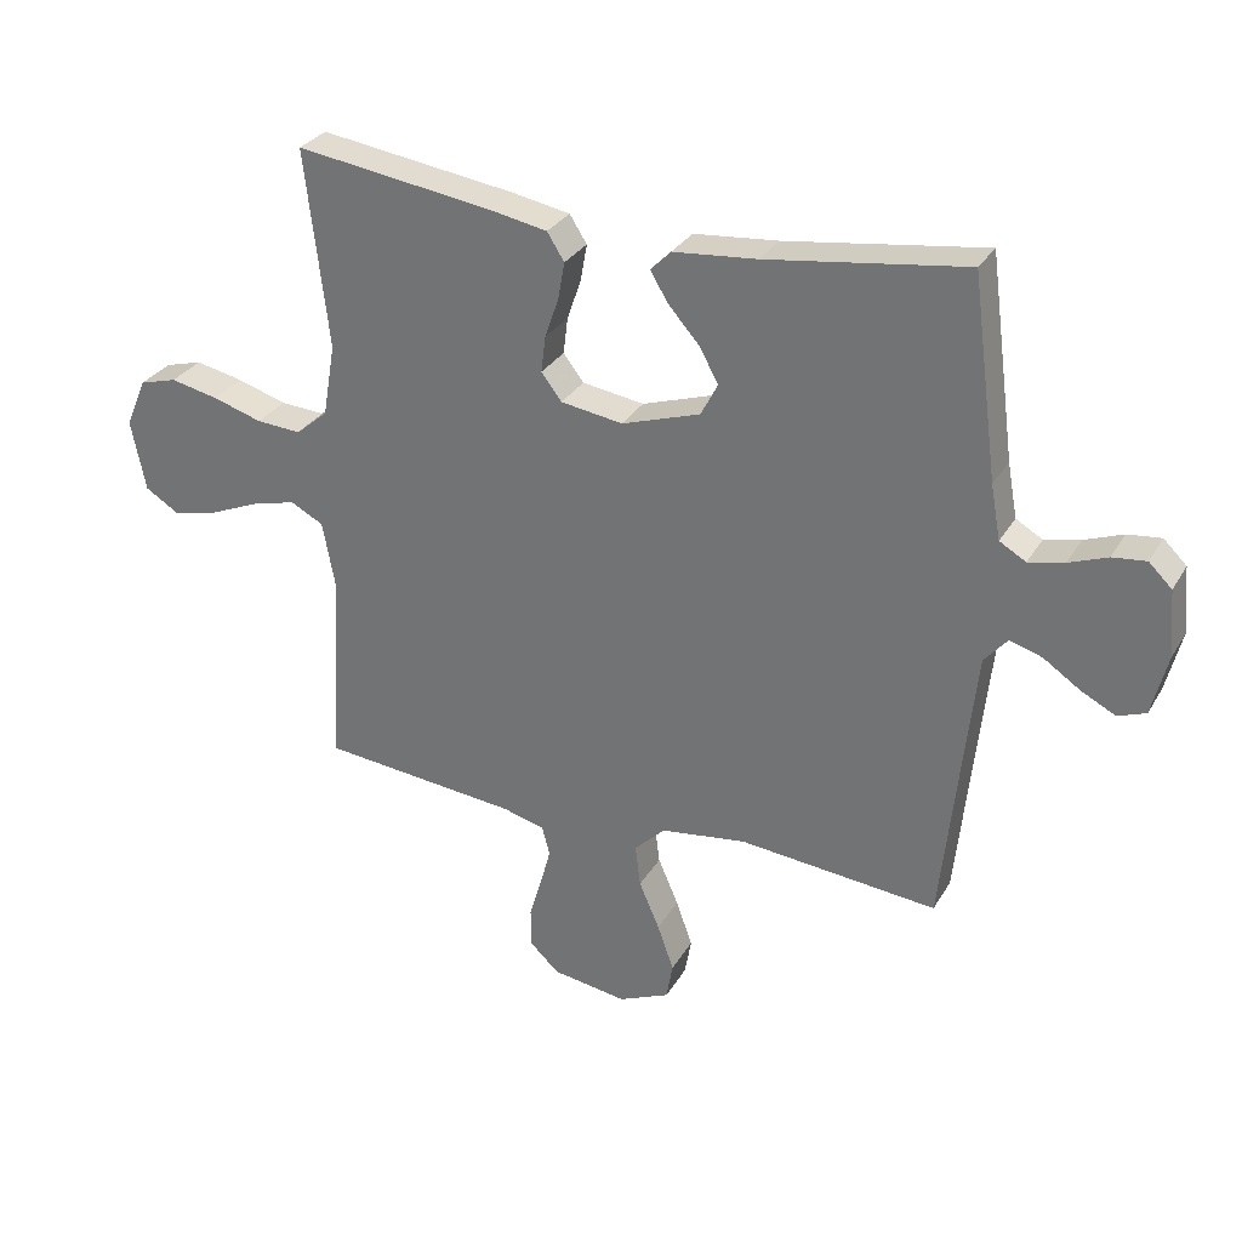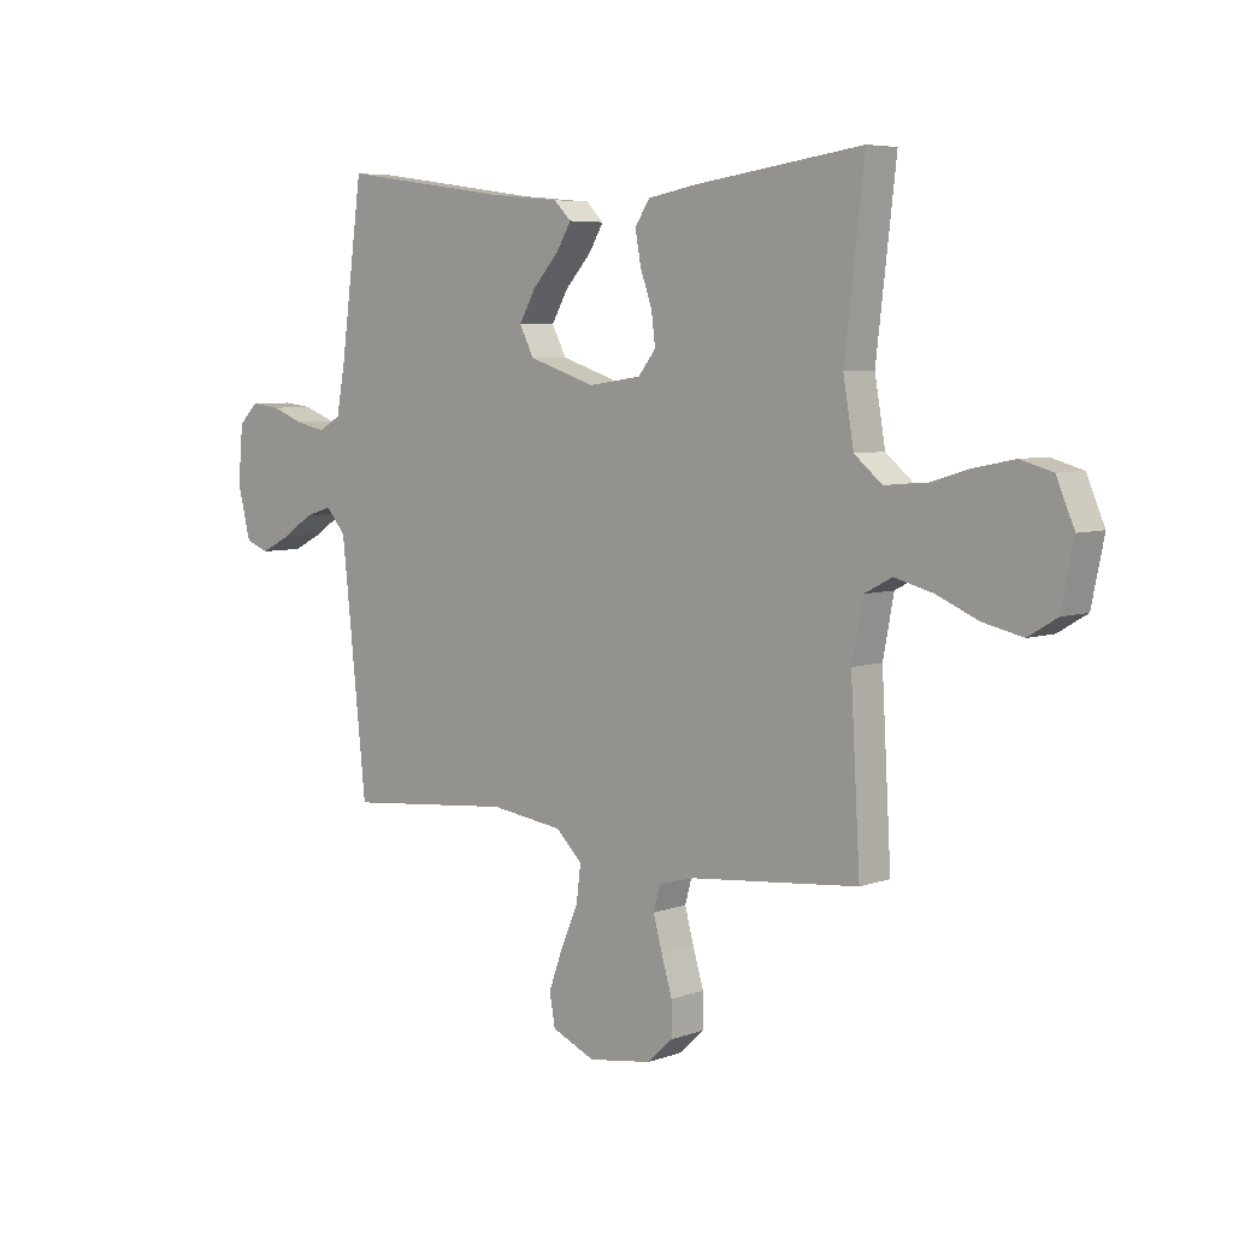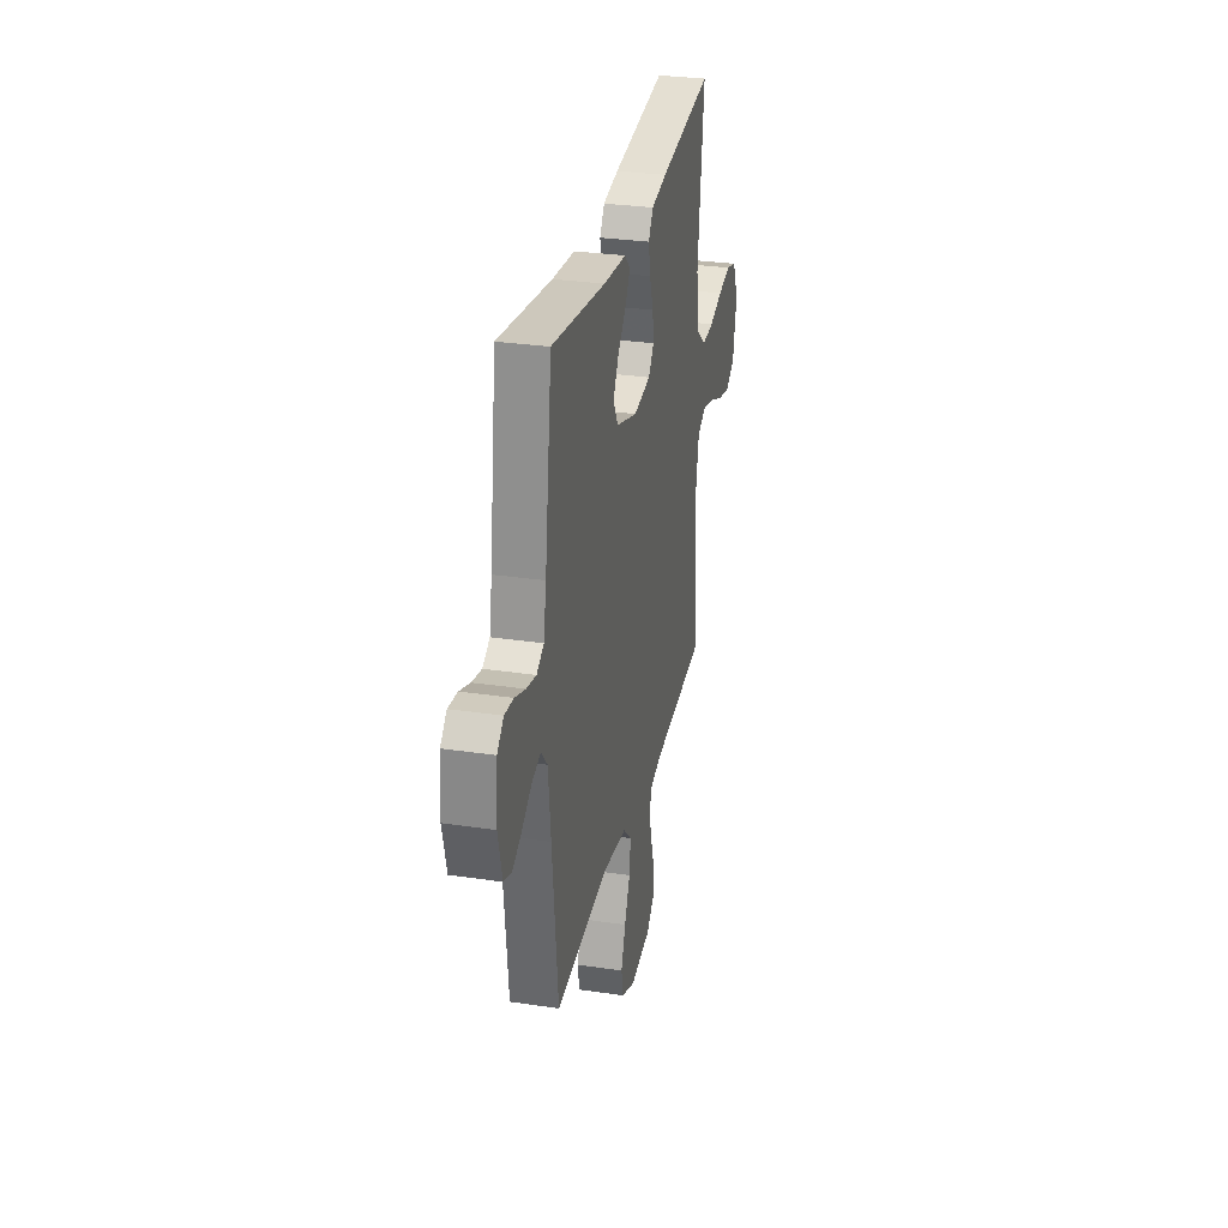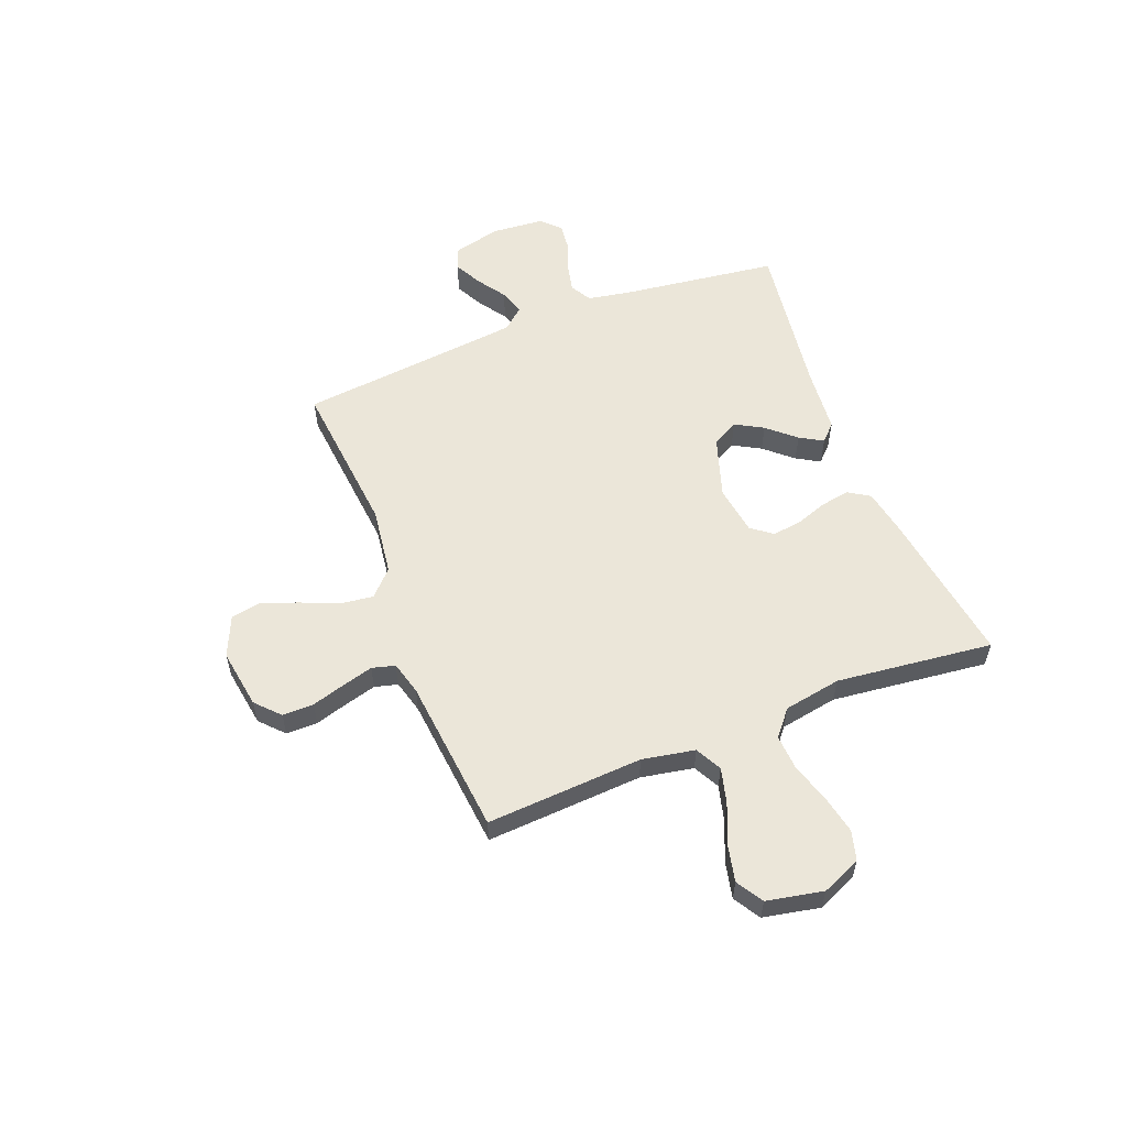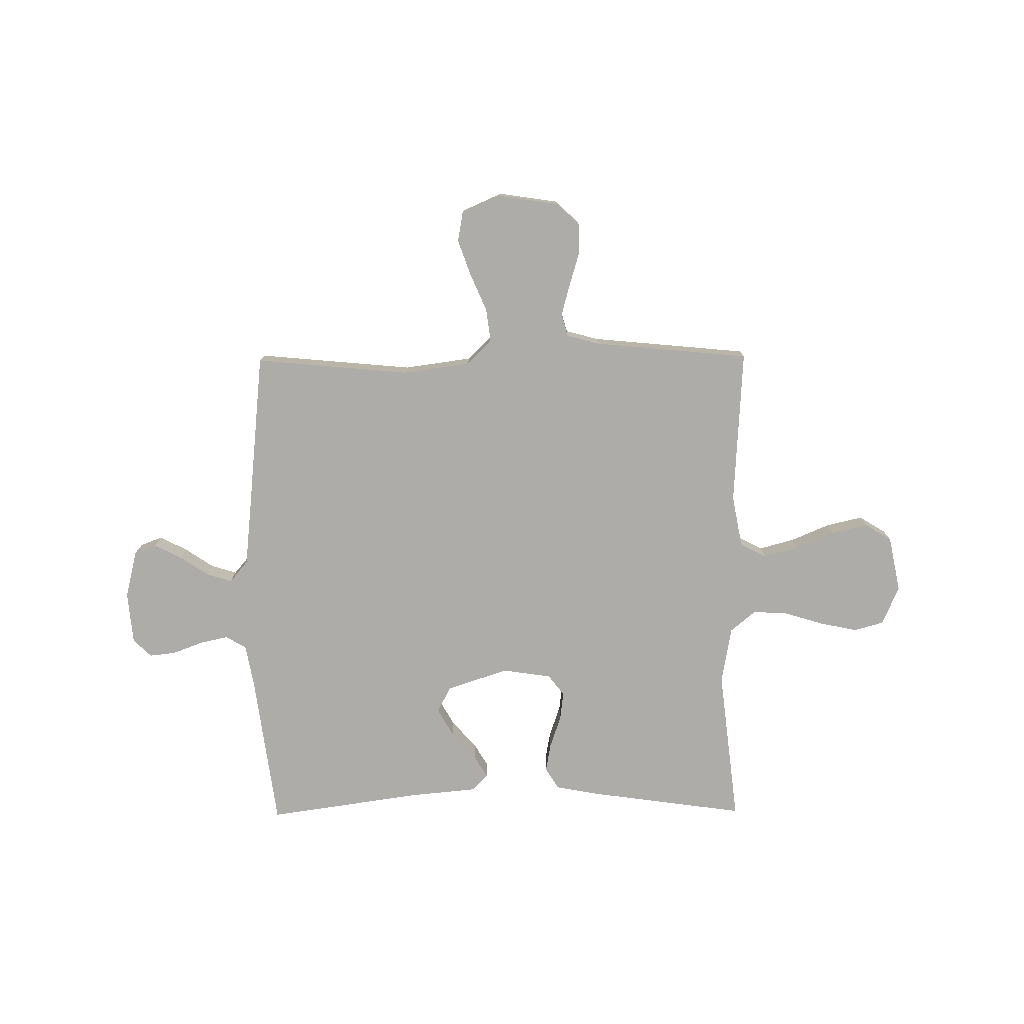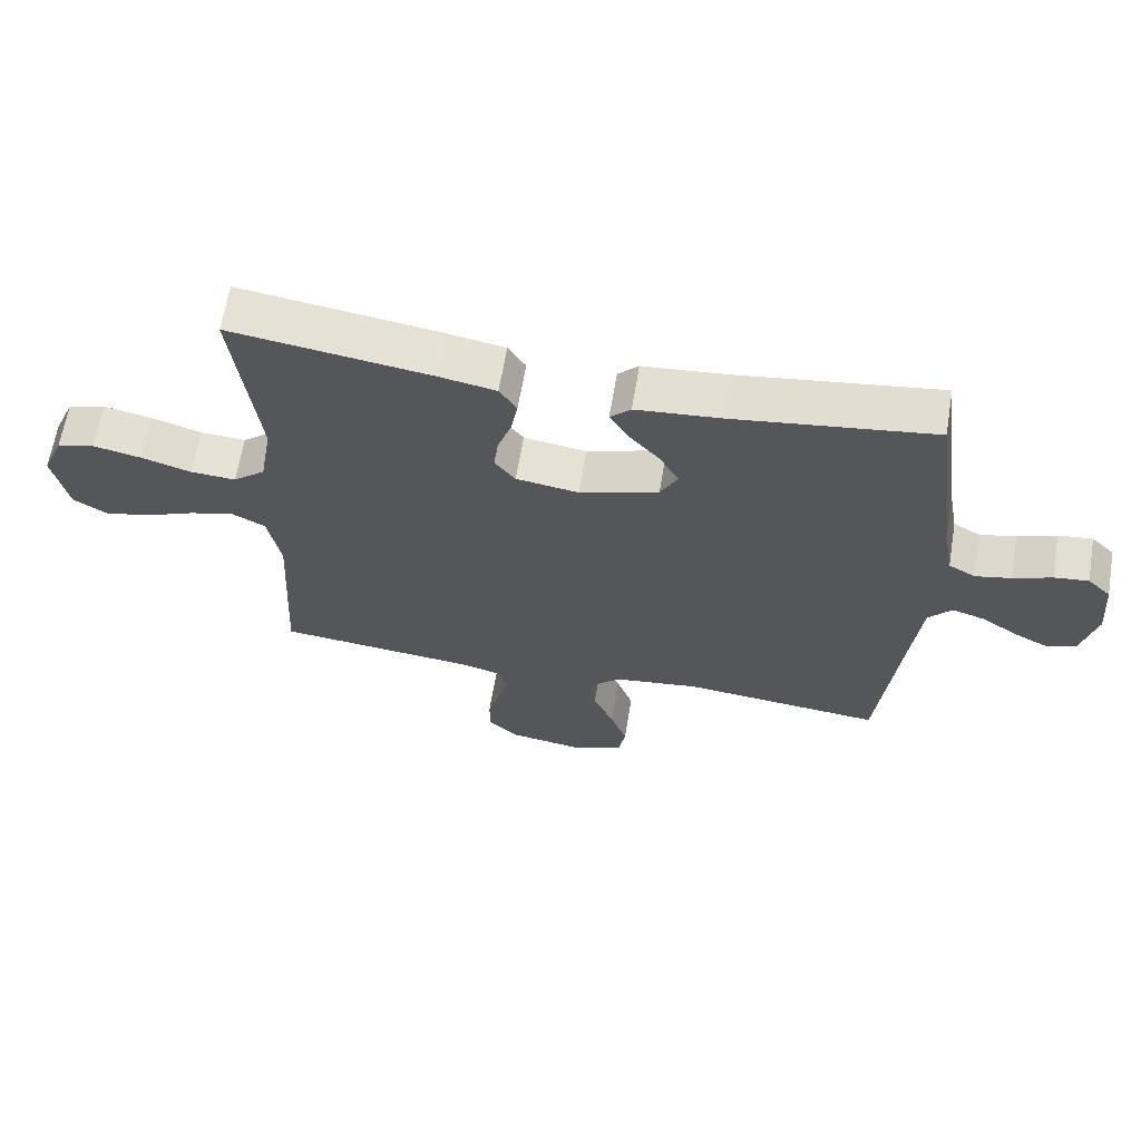
<metadata>
{"format":"obj","ext":"obj","renderer":"f3d","projection":"perspective","resolution":1024,"background":"white","views":[{"elev":30.1,"azim":25.4,"up":"+Z"},{"elev":5.9,"azim":-137.4,"up":"+Z"},{"elev":29.9,"azim":102.3,"up":"+Z"},{"elev":56.7,"azim":-111.5,"up":"+Y"},{"elev":-77.0,"azim":-179.5,"up":"+Y"},{"elev":64.2,"azim":9.5,"up":"+Z"}]}
</metadata>
<code>
v 0.5 0.07 0.5
v 0.54 0.07 0.2
v 0.555 0.07 0.118
v 0.595 0.07 0.095
v 0.649 0.07 0.107
v 0.707 0.07 0.129
v 0.758 0.07 0.135
v 0.793 0.07 0.101
v 0.802 0.07 0
v 0.779 0.07 -0.092
v 0.737 0.07 -0.108
v 0.684 0.07 -0.081
v 0.629 0.07 -0.044
v 0.58 0.07 -0.029
v 0.545 0.07 -0.07
v 0.531 0.07 -0.2
v 0.5 0.07 -0.5
v 0.2 0.07 -0.472
v 0.07 0.07 -0.49
v 0.023 0.07 -0.536
v 0.031 0.07 -0.6
v 0.062 0.07 -0.672
v 0.087 0.07 -0.742
v 0.077 0.07 -0.798
v 0 0.07 -0.832
v -0.114 0.07 -0.815
v -0.159 0.07 -0.773
v -0.159 0.07 -0.713
v -0.14 0.07 -0.649
v -0.124 0.07 -0.59
v -0.136 0.07 -0.546
v -0.2 0.07 -0.529
v -0.5 0.07 -0.5
v -0.483 0.07 -0.2
v -0.502 0.07 -0.099
v -0.552 0.07 -0.073
v -0.62 0.07 -0.091
v -0.695 0.07 -0.123
v -0.765 0.07 -0.139
v -0.816 0.07 -0.108
v -0.838 0.07 0
v -0.806 0.07 0.075
v -0.749 0.07 0.091
v -0.676 0.07 0.076
v -0.601 0.07 0.053
v -0.533 0.07 0.049
v -0.484 0.07 0.09
v -0.465 0.07 0.2
v -0.5 0.07 0.5
v -0.2 0.07 0.458
v -0.113 0.07 0.442
v -0.087 0.07 0.401
v -0.097 0.07 0.345
v -0.118 0.07 0.284
v -0.125 0.07 0.229
v -0.094 0.07 0.189
v 0 0.07 0.175
v 0.119 0.07 0.214
v 0.145 0.07 0.264
v 0.115 0.07 0.317
v 0.068 0.07 0.37
v 0.042 0.07 0.414
v 0.073 0.07 0.445
v 0.2 0.07 0.457
v 0.5 0 0.5
v 0.54 0 0.2
v 0.555 0 0.118
v 0.595 0 0.095
v 0.649 0 0.107
v 0.707 0 0.129
v 0.758 0 0.135
v 0.793 0 0.101
v 0.802 0 0
v 0.779 0 -0.092
v 0.737 0 -0.108
v 0.684 0 -0.081
v 0.629 0 -0.044
v 0.58 0 -0.029
v 0.545 0 -0.07
v 0.531 0 -0.2
v 0.5 0 -0.5
v 0.2 0 -0.472
v 0.07 0 -0.49
v 0.023 0 -0.536
v 0.031 0 -0.6
v 0.062 0 -0.672
v 0.087 0 -0.742
v 0.077 0 -0.798
v 0 0 -0.832
v -0.114 0 -0.815
v -0.159 0 -0.773
v -0.159 0 -0.713
v -0.14 0 -0.649
v -0.124 0 -0.59
v -0.136 0 -0.546
v -0.2 0 -0.529
v -0.5 0 -0.5
v -0.483 0 -0.2
v -0.502 0 -0.099
v -0.552 0 -0.073
v -0.62 0 -0.091
v -0.695 0 -0.123
v -0.765 0 -0.139
v -0.816 0 -0.108
v -0.838 0 0
v -0.806 0 0.075
v -0.749 0 0.091
v -0.676 0 0.076
v -0.601 0 0.053
v -0.533 0 0.049
v -0.484 0 0.09
v -0.465 0 0.2
v -0.5 0 0.5
v -0.2 0 0.458
v -0.113 0 0.442
v -0.087 0 0.401
v -0.097 0 0.345
v -0.118 0 0.284
v -0.125 0 0.229
v -0.094 0 0.189
v 0 0 0.175
v 0.119 0 0.214
v 0.145 0 0.264
v 0.115 0 0.317
v 0.068 0 0.37
v 0.042 0 0.414
v 0.073 0 0.445
v 0.2 0 0.457
f 62 63 64
f 61 62 64
f 60 61 64
f 64 1 2
f 60 64 2
f 59 60 2
f 58 59 2 3
f 57 58 3 4
f 52 53 54
f 51 52 54
f 50 51 54
f 49 50 54
f 48 49 54
f 47 48 54 55
f 46 47 55 56
f 43 44 45
f 42 43 45
f 41 42 45
f 40 41 45
f 39 40 45
f 38 39 45
f 37 38 45
f 36 37 45 46
f 46 56 57
f 36 46 57
f 35 36 57
f 32 33 34
f 35 57 4
f 34 35 4
f 32 34 4
f 31 32 4
f 27 28 29
f 26 27 29
f 25 26 29
f 24 25 29
f 23 24 29
f 22 23 29
f 21 22 29
f 20 21 29 30
f 16 17 18
f 15 16 18 19
f 14 15 19
f 11 12 13
f 10 11 13
f 9 10 13
f 8 9 13
f 7 8 13
f 6 7 13
f 5 6 13
f 5 13 14
f 31 4 5
f 30 31 5
f 20 30 5
f 19 20 5
f 5 14 19
f 128 127 126
f 128 126 125
f 128 125 124
f 66 65 128
f 66 128 124
f 66 124 123
f 67 66 123 122
f 68 67 122 121
f 118 117 116
f 118 116 115
f 118 115 114
f 118 114 113
f 118 113 112
f 119 118 112 111
f 120 119 111 110
f 109 108 107
f 109 107 106
f 109 106 105
f 109 105 104
f 109 104 103
f 109 103 102
f 109 102 101
f 110 109 101 100
f 121 120 110
f 121 110 100
f 121 100 99
f 98 97 96
f 68 121 99
f 68 99 98
f 68 98 96
f 68 96 95
f 93 92 91
f 93 91 90
f 93 90 89
f 93 89 88
f 93 88 87
f 93 87 86
f 93 86 85
f 94 93 85 84
f 82 81 80
f 83 82 80 79
f 83 79 78
f 77 76 75
f 77 75 74
f 77 74 73
f 77 73 72
f 77 72 71
f 77 71 70
f 77 70 69
f 78 77 69
f 69 68 95
f 69 95 94
f 69 94 84
f 69 84 83
f 83 78 69
f 1 65 66 2
f 2 66 67 3
f 3 67 68 4
f 4 68 69 5
f 5 69 70 6
f 6 70 71 7
f 7 71 72 8
f 8 72 73 9
f 9 73 74 10
f 10 74 75 11
f 11 75 76 12
f 12 76 77 13
f 13 77 78 14
f 14 78 79 15
f 15 79 80 16
f 16 80 81 17
f 17 81 82 18
f 18 82 83 19
f 19 83 84 20
f 20 84 85 21
f 21 85 86 22
f 22 86 87 23
f 23 87 88 24
f 24 88 89 25
f 25 89 90 26
f 26 90 91 27
f 27 91 92 28
f 28 92 93 29
f 29 93 94 30
f 30 94 95 31
f 31 95 96 32
f 32 96 97 33
f 33 97 98 34
f 34 98 99 35
f 35 99 100 36
f 36 100 101 37
f 37 101 102 38
f 38 102 103 39
f 39 103 104 40
f 40 104 105 41
f 41 105 106 42
f 42 106 107 43
f 43 107 108 44
f 44 108 109 45
f 45 109 110 46
f 46 110 111 47
f 47 111 112 48
f 48 112 113 49
f 49 113 114 50
f 50 114 115 51
f 51 115 116 52
f 52 116 117 53
f 53 117 118 54
f 54 118 119 55
f 55 119 120 56
f 56 120 121 57
f 57 121 122 58
f 58 122 123 59
f 59 123 124 60
f 60 124 125 61
f 61 125 126 62
f 62 126 127 63
f 63 127 128 64
f 64 128 65 1

</code>
